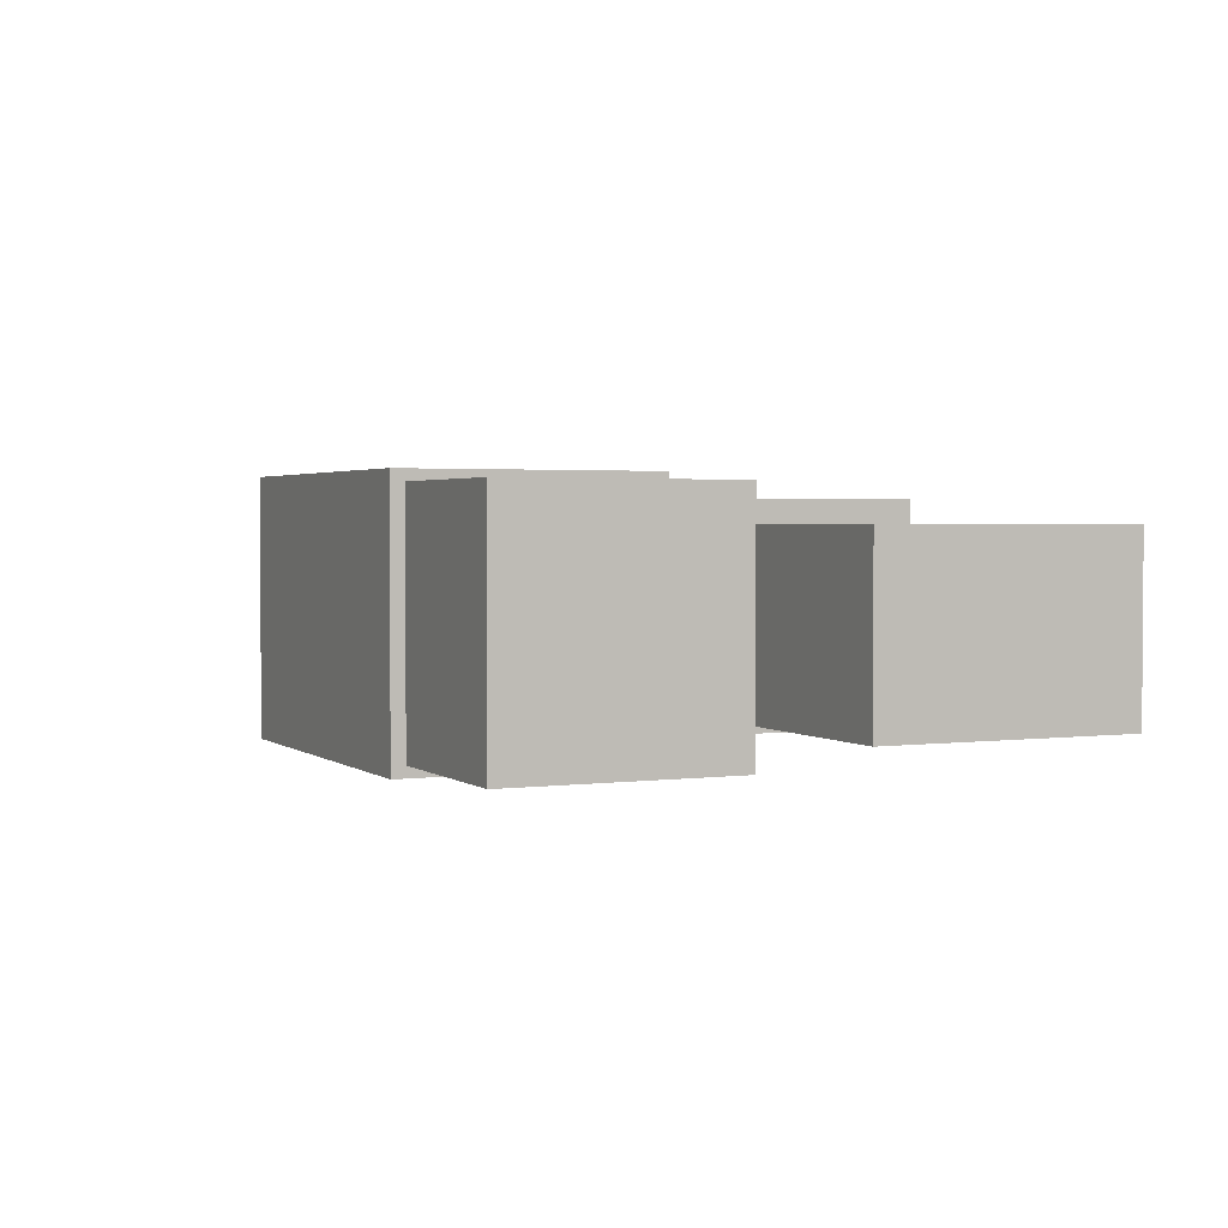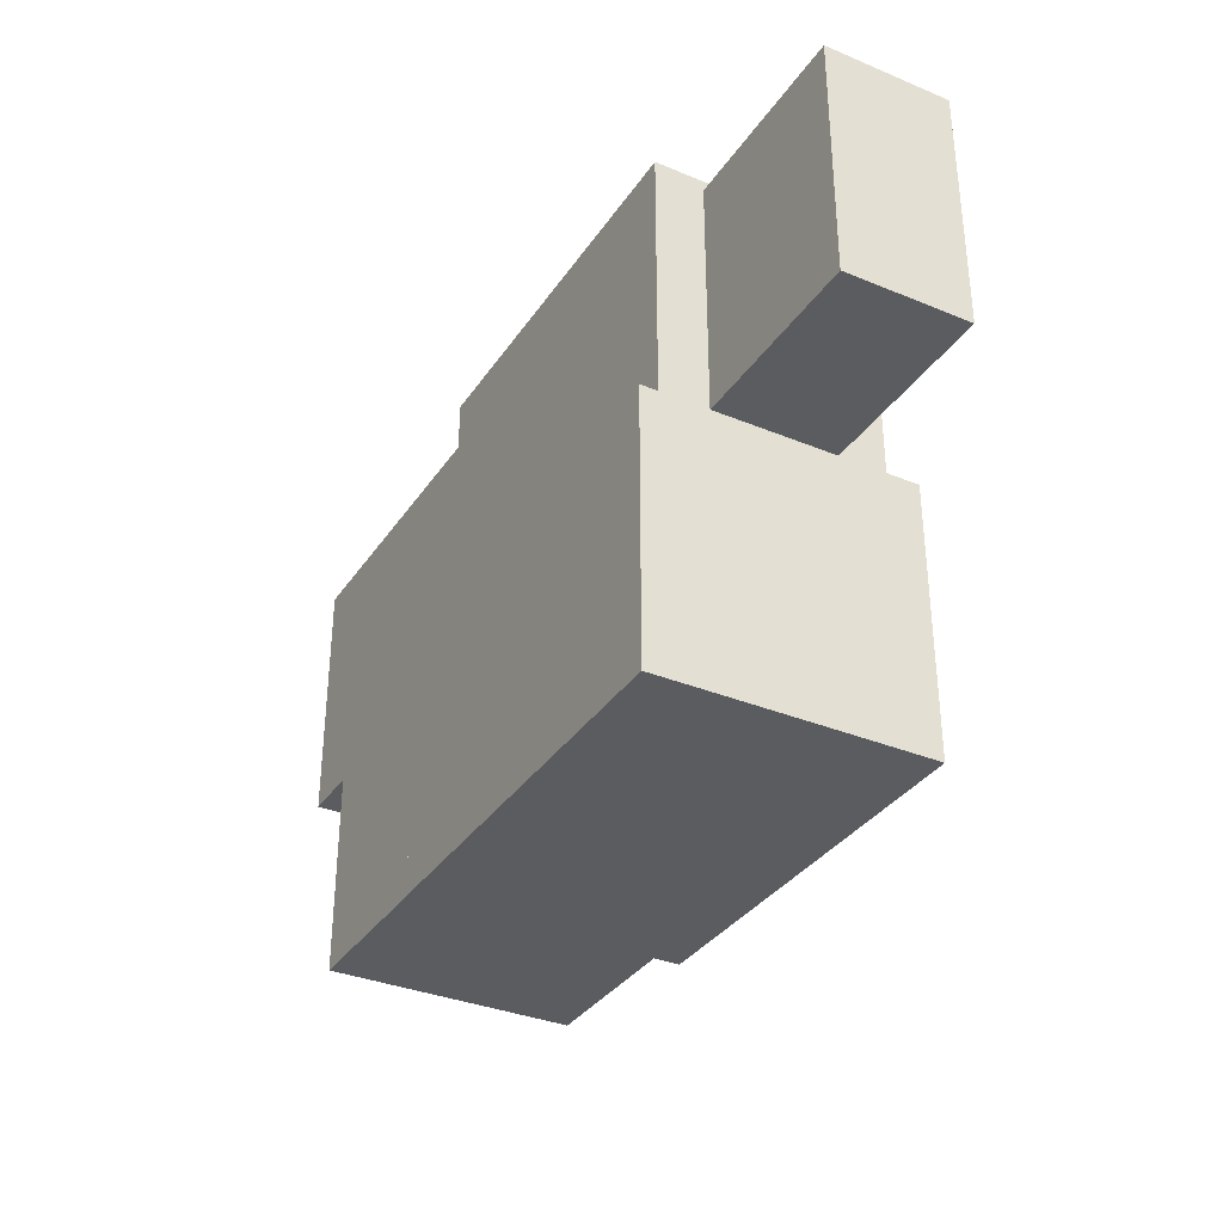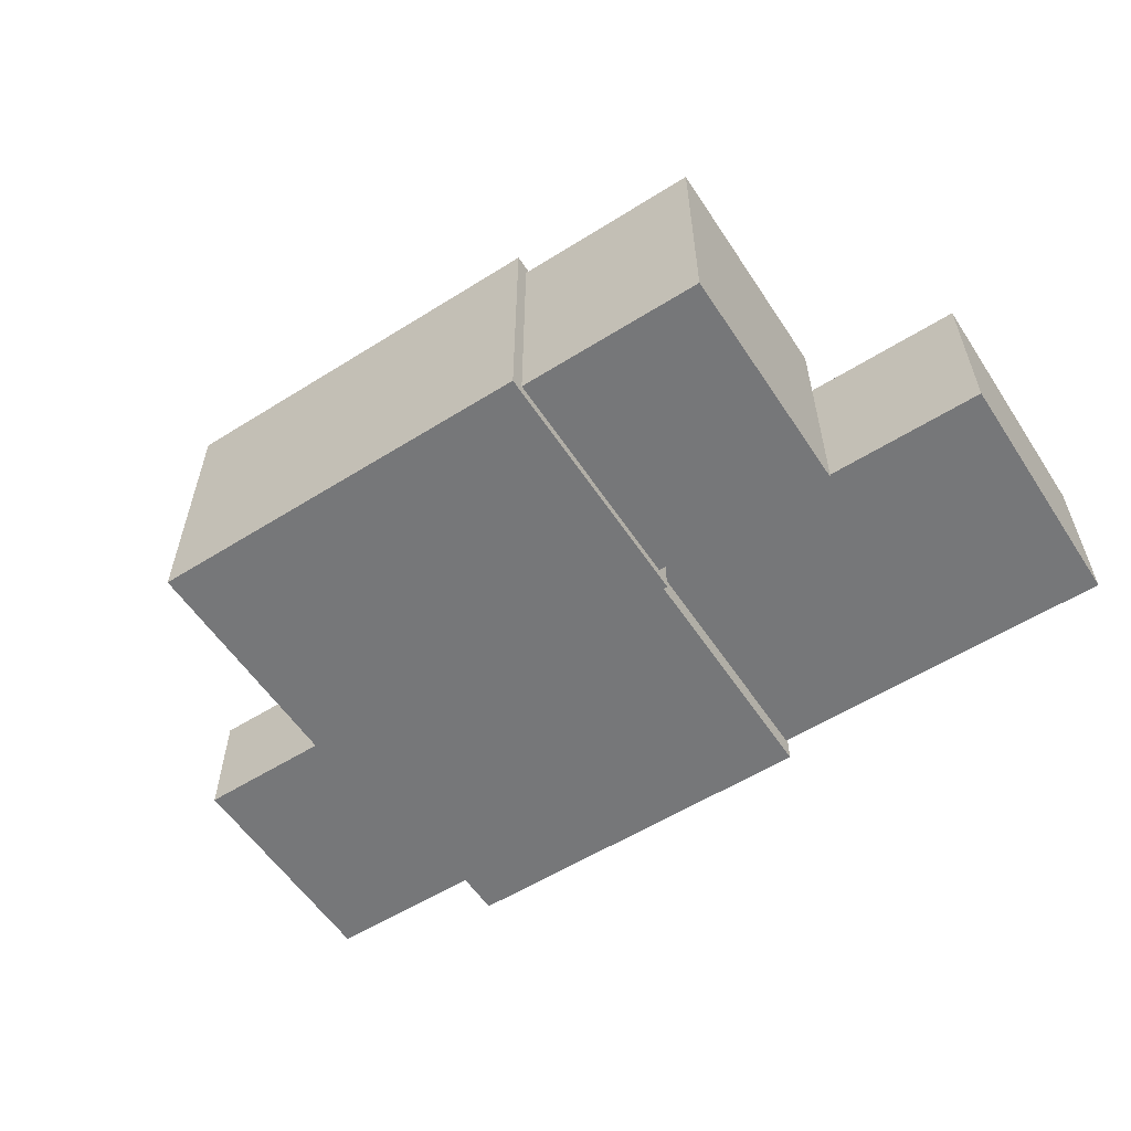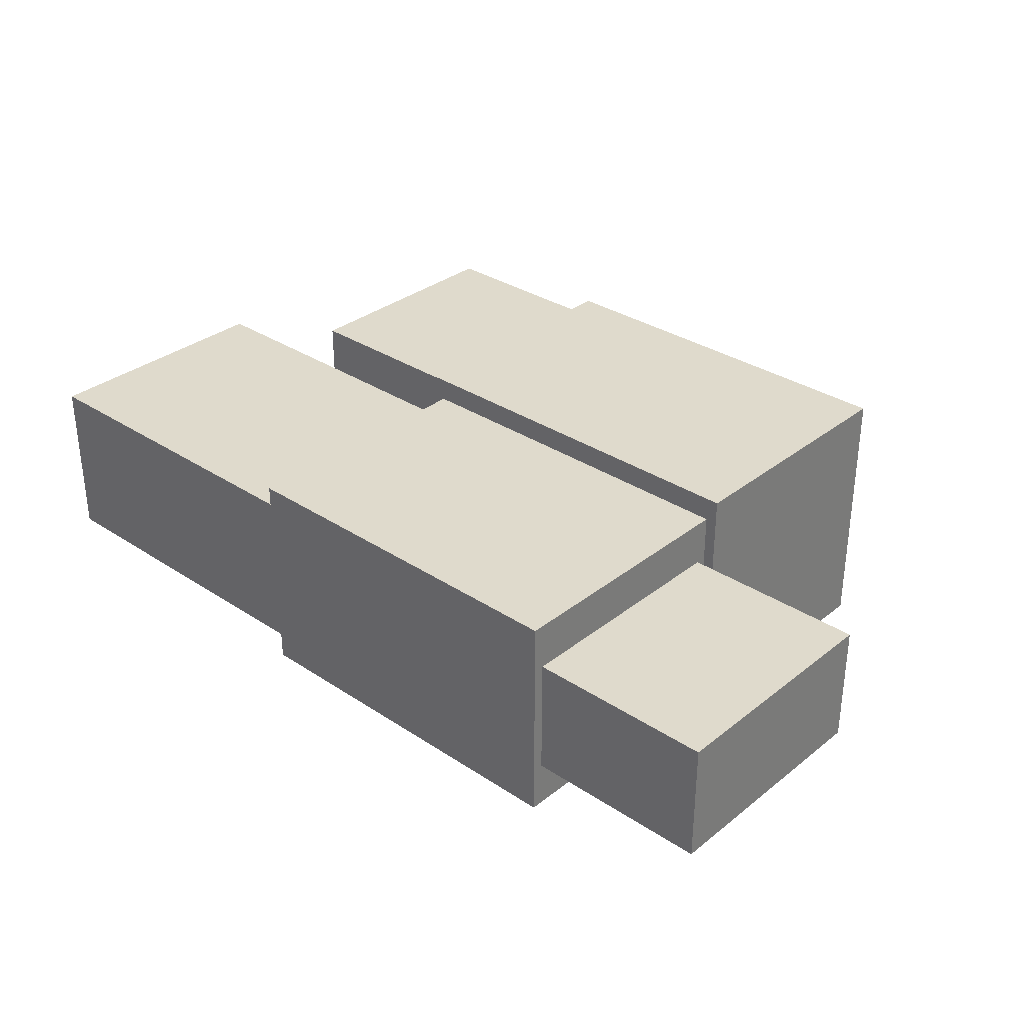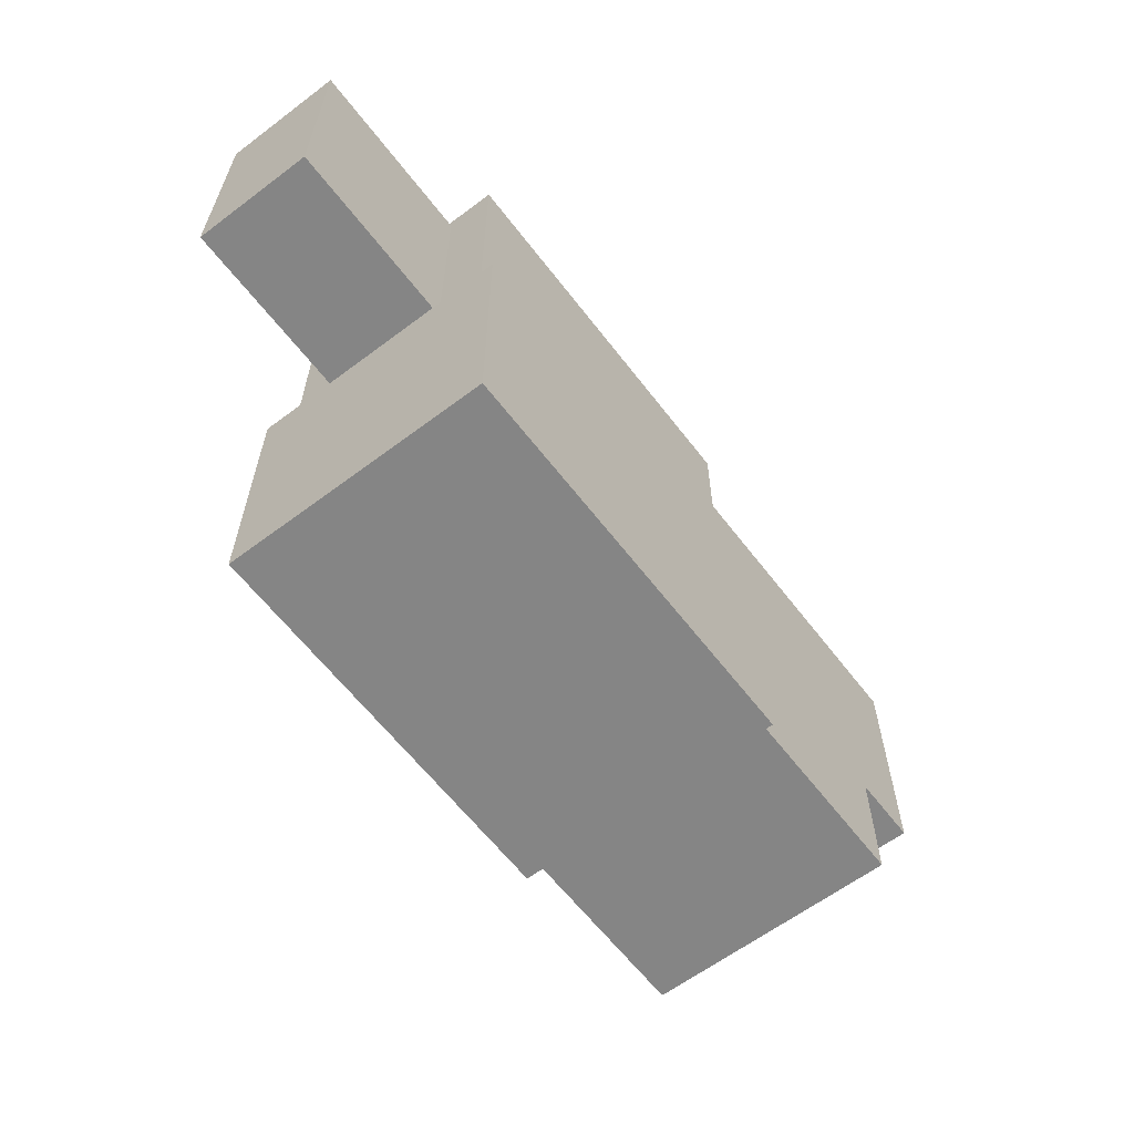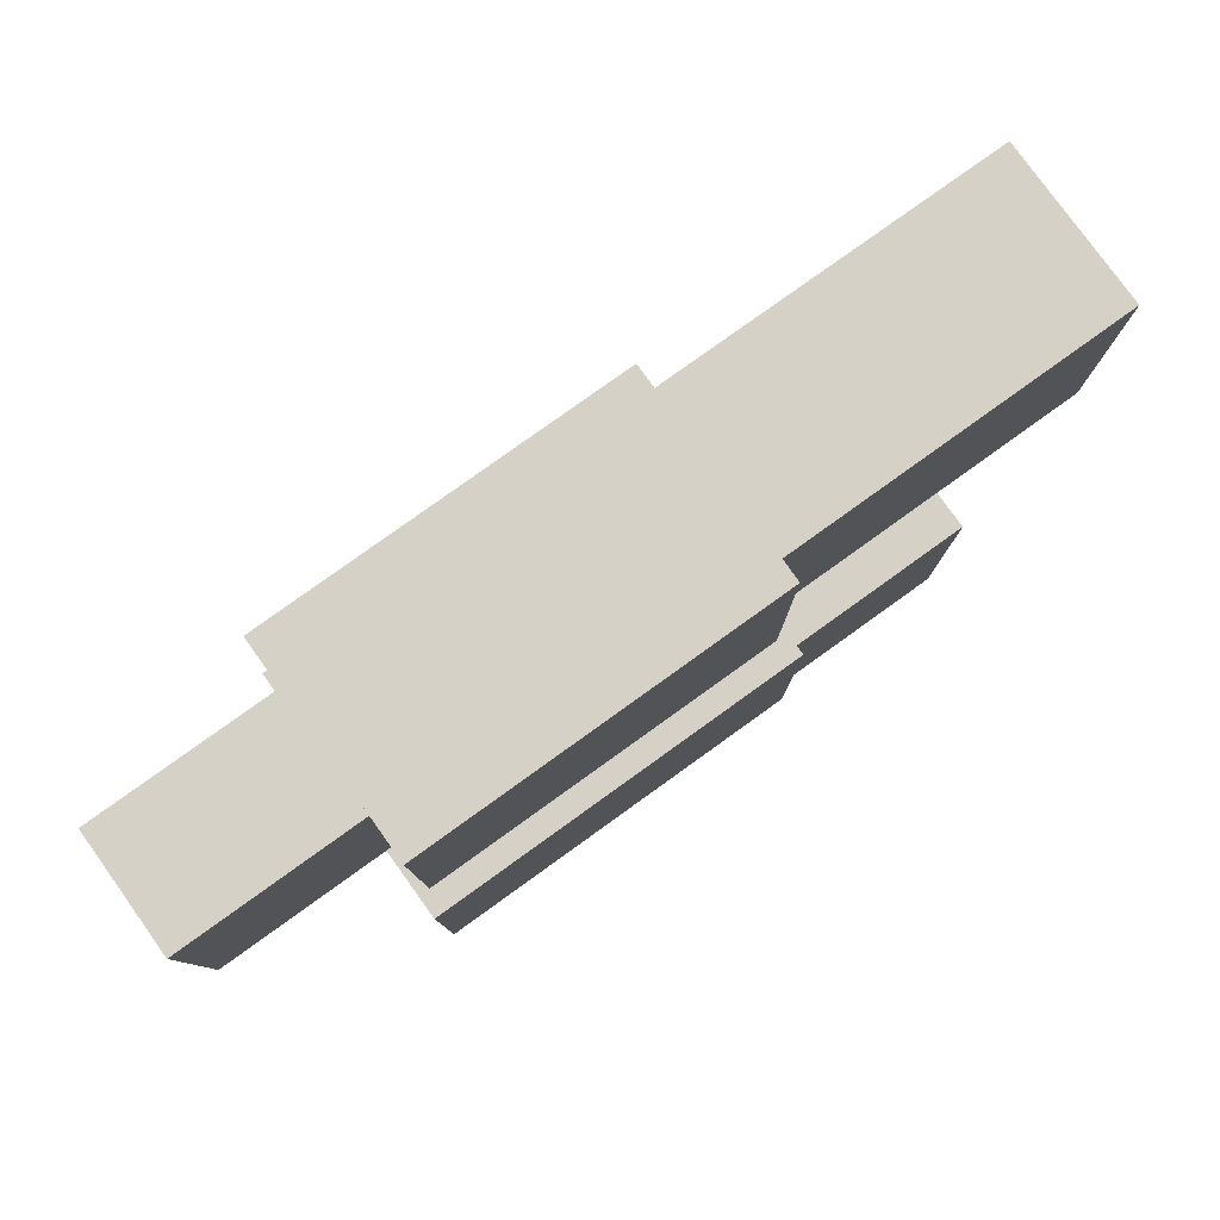
<metadata>
{"format":"obj","ext":"obj","renderer":"f3d","projection":"perspective","resolution":1024,"background":"white","views":[{"elev":2.3,"azim":65.1,"up":"+Z"},{"elev":-34.3,"azim":-119.1,"up":"+Y"},{"elev":-57.1,"azim":33.1,"up":"+Z"},{"elev":32.5,"azim":-137.5,"up":"+Z"},{"elev":-61.8,"azim":-52.6,"up":"+Y"},{"elev":79.4,"azim":-35.7,"up":"+Y"}]}
</metadata>
<code>
v -1.41 0.5404 -0.23
v -1.41 0.5404 0.23
v -1.41 1.447 -0.23
v -1.41 1.447 0.23
v -0.7062 0.5404 -0.23
v -0.7062 0.5404 0.23
v -0.7062 1.447 -0.23
v -0.7062 1.447 0.23
v -1.41 0.5404 -0.23
v -1.41 0.5404 0.23
v -0.7062 0.5404 -0.23
v -0.7062 0.5404 0.23
v -1.41 1.447 -0.23
v -1.41 1.447 0.23
v -0.7062 1.447 -0.23
v -0.7062 1.447 0.23
v -1.41 0.5404 -0.23
v -0.7062 0.5404 -0.23
v -1.41 1.447 -0.23
v -0.7062 1.447 -0.23
v -1.41 0.5404 0.23
v -0.7062 0.5404 0.23
v -1.41 1.447 0.23
v -0.7062 1.447 0.23
g grp1
f 1 2 4 3
f 5 7 8 6
f 9 11 12 10
f 13 14 16 15
f 17 19 20 18
f 21 22 24 23
v -0.7062 0.5 -0.4097
v -0.7062 0.5 0.4097
v -0.7062 1.487 -0.4097
v -0.7062 1.487 0.4097
v 0.7062 0.5 -0.4097
v 0.7062 0.5 0.4097
v 0.7062 1.487 -0.4097
v 0.7062 1.487 0.4097
v -0.7062 0.5 -0.4097
v -0.7062 0.5 0.4097
v 0.7062 0.5 -0.4097
v 0.7062 0.5 0.4097
v -0.7062 1.487 -0.4097
v -0.7062 1.487 0.4097
v 0.7062 1.487 -0.4097
v 0.7062 1.487 0.4097
v -0.7062 0.5 -0.4097
v 0.7062 0.5 -0.4097
v -0.7062 1.487 -0.4097
v 0.7062 1.487 -0.4097
v -0.7062 0.5 0.4097
v 0.7062 0.5 0.4097
v -0.7062 1.487 0.4097
v 0.7062 1.487 0.4097
g grp25
f 25 26 28 27
f 29 31 32 30
f 33 35 36 34
f 37 38 40 39
f 41 43 44 42
f 45 46 48 47
v 0.75 -0.4471 -0.4575
v 0.75 -0.4471 0.4575
v 0.75 0.4471 -0.4575
v 0.75 0.4471 0.4575
v 1.459 -0.4471 -0.4575
v 1.459 -0.4471 0.4575
v 1.459 0.4471 -0.4575
v 1.459 0.4471 0.4575
v 0.75 -0.4471 -0.4575
v 0.75 -0.4471 0.4575
v 1.459 -0.4471 -0.4575
v 1.459 -0.4471 0.4575
v 0.75 0.4471 -0.4575
v 0.75 0.4471 0.4575
v 1.459 0.4471 -0.4575
v 1.459 0.4471 0.4575
v 0.75 -0.4471 -0.4575
v 1.459 -0.4471 -0.4575
v 0.75 0.4471 -0.4575
v 1.459 0.4471 -0.4575
v 0.75 -0.4471 0.4575
v 1.459 -0.4471 0.4575
v 0.75 0.4471 0.4575
v 1.459 0.4471 0.4575
g grp49
f 49 50 52 51
f 53 55 56 54
f 57 59 60 58
f 61 62 64 63
f 65 67 68 66
f 69 70 72 71
v -0.75 -0.5 -0.5
v -0.75 -0.5 0.5
v -0.75 0.5 -0.5
v -0.75 0.5 0.5
v 0.75 -0.5 -0.5
v 0.75 -0.5 0.5
v 0.75 0.5 -0.5
v 0.75 0.5 0.5
v -0.75 -0.5 -0.5
v -0.75 -0.5 0.5
v 0.75 -0.5 -0.5
v 0.75 -0.5 0.5
v -0.75 0.5 -0.5
v -0.75 0.5 0.5
v 0.75 0.5 -0.5
v 0.75 0.5 0.5
v -0.75 -0.5 -0.5
v 0.75 -0.5 -0.5
v -0.75 0.5 -0.5
v 0.75 0.5 -0.5
v -0.75 -0.5 0.5
v 0.75 -0.5 0.5
v -0.75 0.5 0.5
v 0.75 0.5 0.5
g grp73
f 73 74 76 75
f 77 79 80 78
f 81 83 84 82
f 85 86 88 87
f 89 91 92 90
f 93 94 96 95
v 0.7062 0.5139 -0.3198
v 0.7062 0.5139 0.3198
v 0.7062 1.474 -0.3198
v 0.7062 1.474 0.3198
v 2.04 0.5139 -0.3198
v 2.04 0.5139 0.3198
v 2.04 1.474 -0.3198
v 2.04 1.474 0.3198
v 0.7062 0.5139 -0.3198
v 0.7062 0.5139 0.3198
v 2.04 0.5139 -0.3198
v 2.04 0.5139 0.3198
v 0.7062 1.474 -0.3198
v 0.7062 1.474 0.3198
v 2.04 1.474 -0.3198
v 2.04 1.474 0.3198
v 0.7062 0.5139 -0.3198
v 2.04 0.5139 -0.3198
v 0.7062 1.474 -0.3198
v 2.04 1.474 -0.3198
v 0.7062 0.5139 0.3198
v 2.04 0.5139 0.3198
v 0.7062 1.474 0.3198
v 2.04 1.474 0.3198
g grp97
f 97 98 100 99
f 101 103 104 102
f 105 107 108 106
f 109 110 112 111
f 113 115 116 114
f 117 118 120 119

</code>
